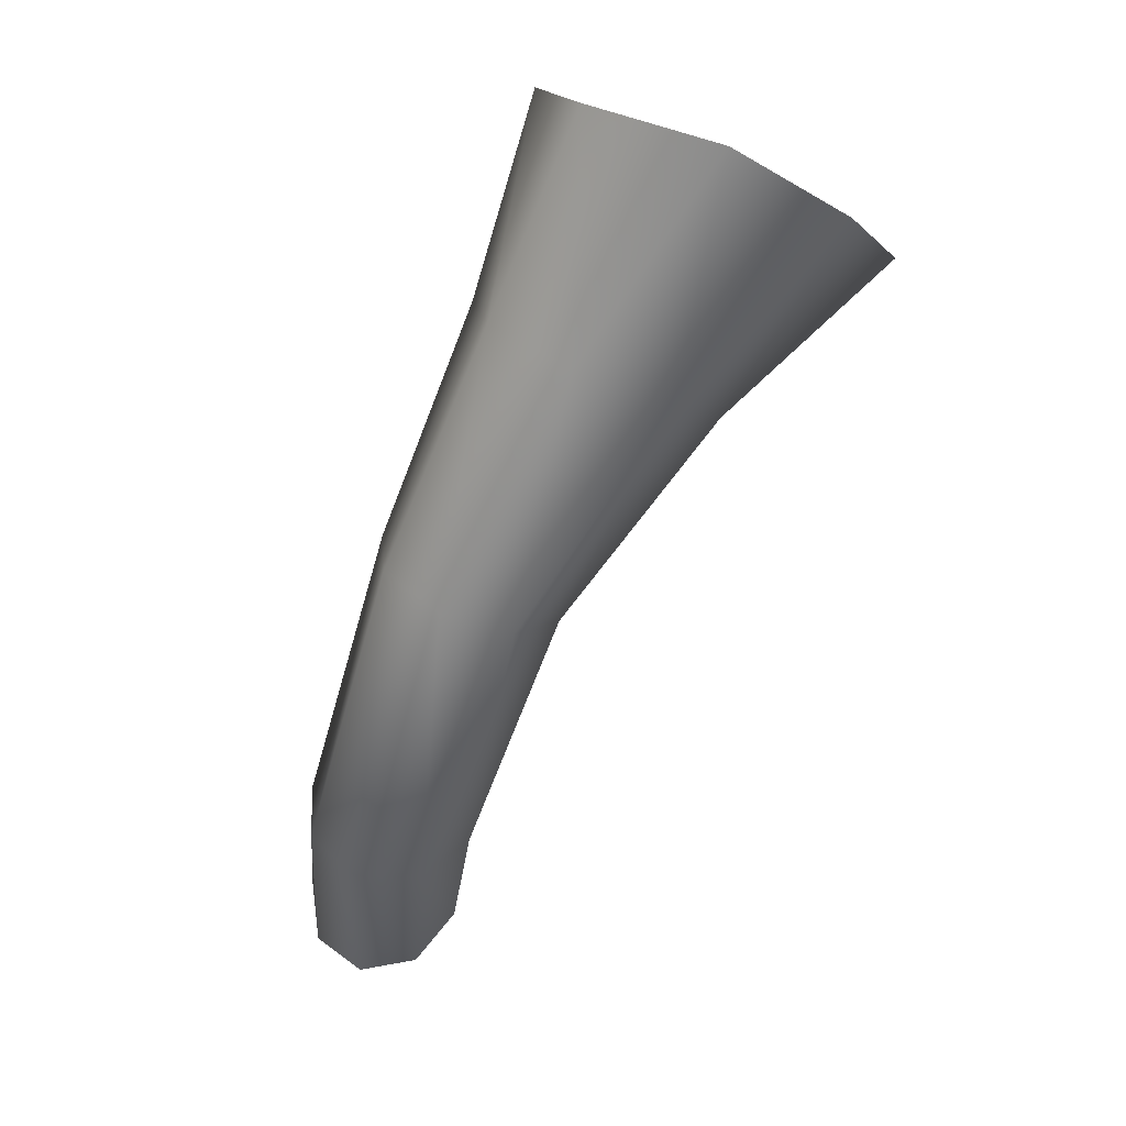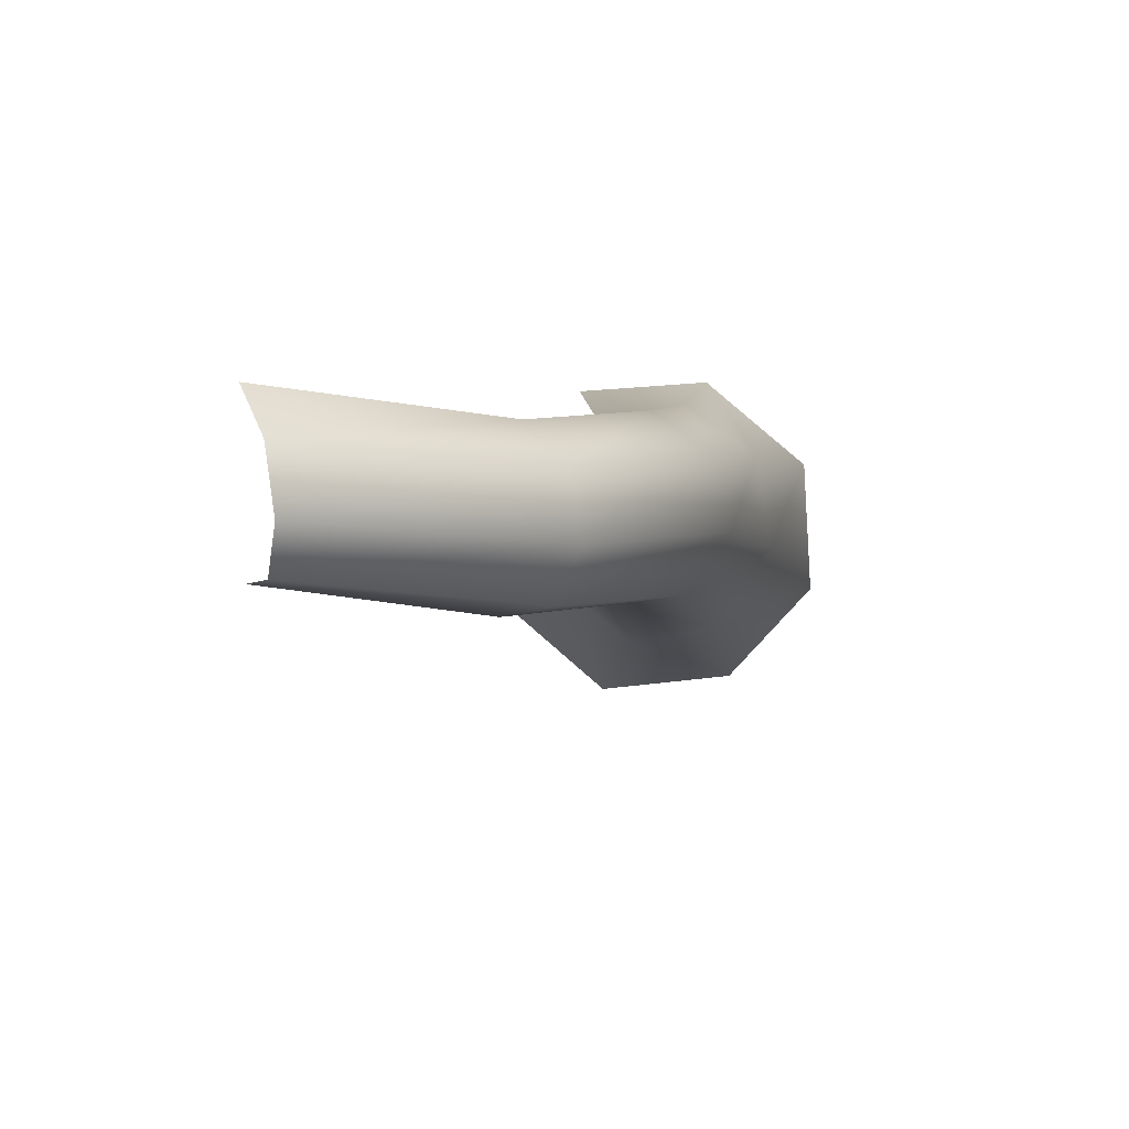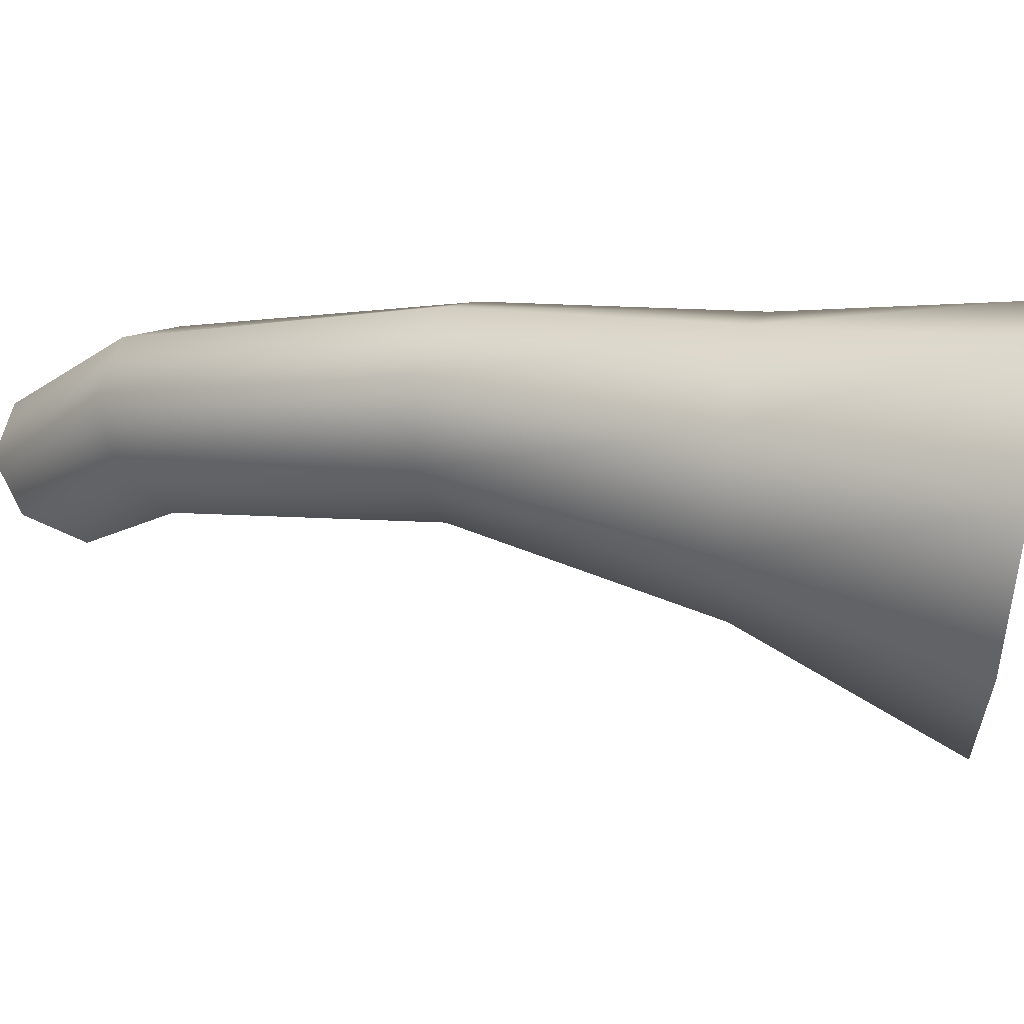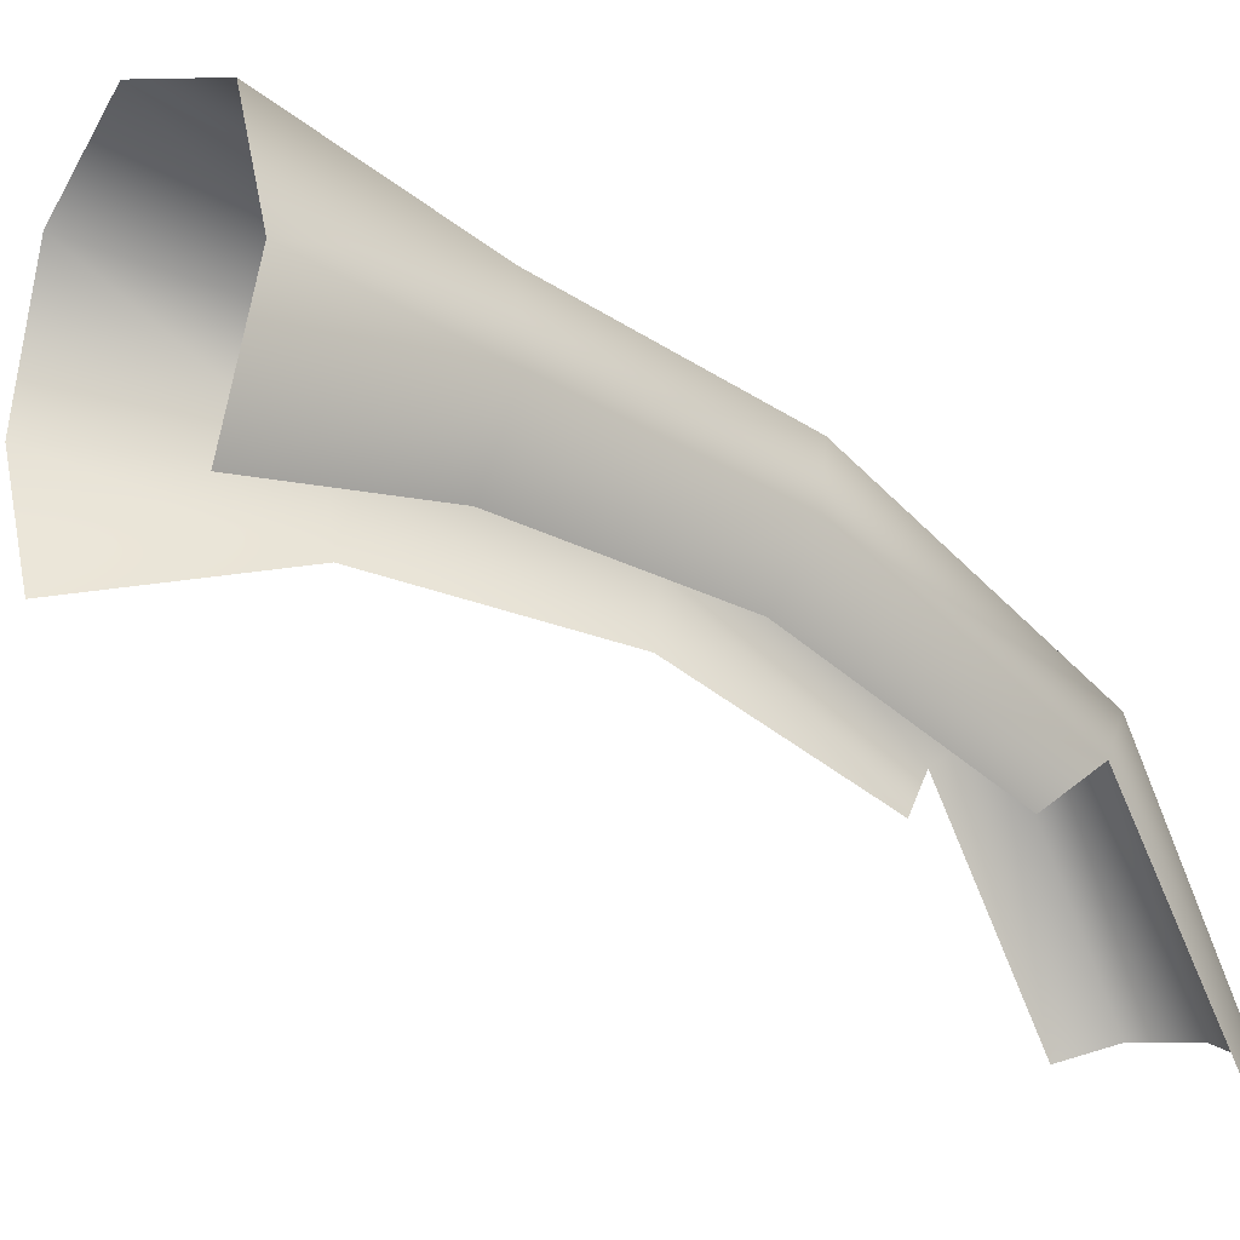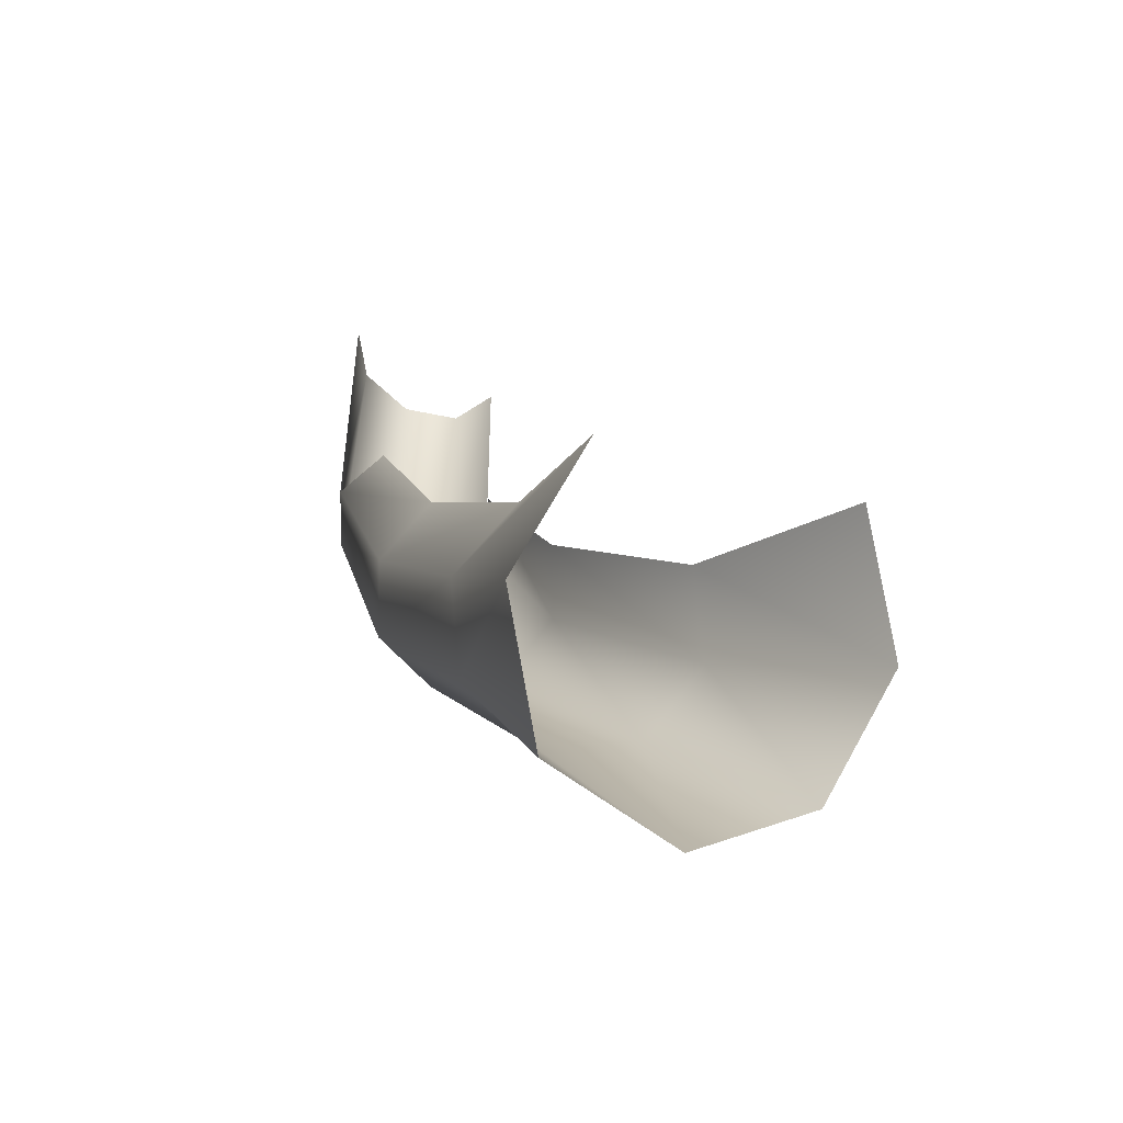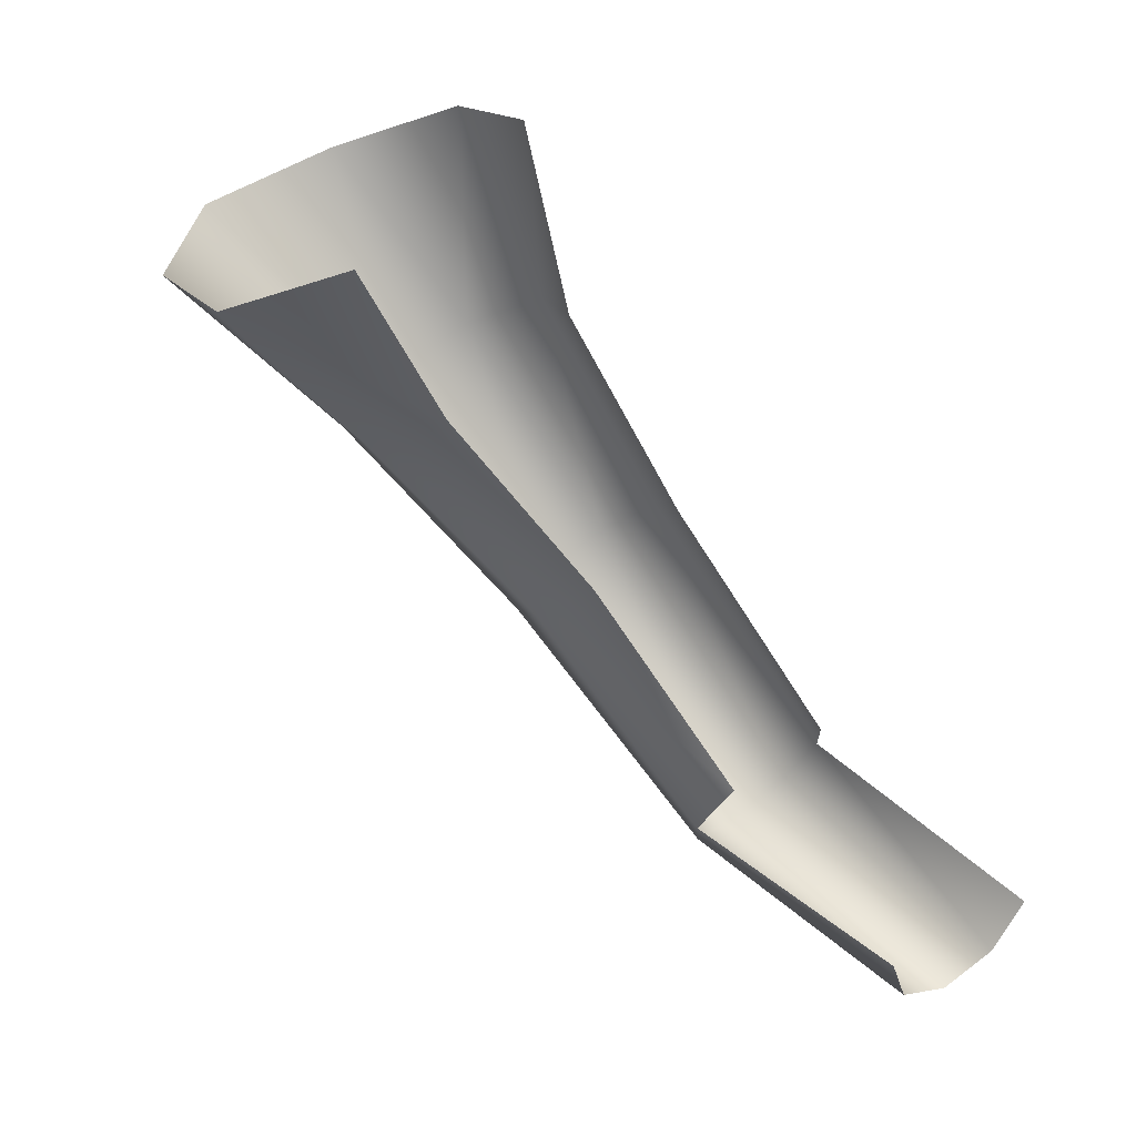
<metadata>
{"format":"obj","ext":"obj","renderer":"f3d","projection":"perspective","resolution":1024,"background":"white","views":[{"elev":-2.6,"azim":-172.7,"up":"+Z"},{"elev":-58.1,"azim":78.7,"up":"+Z"},{"elev":76.8,"azim":-107.5,"up":"+Y"},{"elev":-10.5,"azim":30.0,"up":"+Y"},{"elev":71.9,"azim":-166.0,"up":"+Z"},{"elev":15.6,"azim":-43.0,"up":"+Z"}]}
</metadata>
<code>
g EN_Line343
v 225.7 569.8 3783
v 140.1 601.3 3868
v 194.3 640.5 3894
v 271.2 590.2 3801
v 206 525.1 3784
v 120.1 527.4 3861
v 222.7 483.1 3801
v 151.6 462.7 3885
v 328.9 529.9 3843
v 294 555.4 3944
v 273.7 482.4 3943
v 307.8 486.5 3842
v 314.4 573.3 3826
v 263.4 621.2 3920
v 271.2 590.2 3801
v 194.3 640.5 3894
v 308.2 527.9 3678
v 342.9 544.1 3688
v 290.3 492.2 3685
v 299.2 458.4 3704
v 381 495.8 3729
v 362.4 460.9 3735
v 373.3 530.5 3709
v 342.9 544.1 3688
v 368.8 449 3552
v 402.8 455.5 3552
v 346.9 428.5 3570
v 350.3 405.5 3596
v 433.9 422.1 3598
v 412.5 400.9 3616
v 429.6 444.5 3571
v 402.8 455.5 3552
v 395.6 323.9 3493
v 428.3 323 3487
v 374.6 314.4 3519
v 455.4 313.2 3504
v 462.2 298.7 3535
v 428.3 323 3487
f 10 11 9
f 12 9 11
f 9 12 21
f 22 21 12
f 21 22 29
f 30 29 22
f 14 10 13
f 9 13 10
f 13 9 23
f 21 23 9
f 23 21 31
f 29 31 21
f 31 29 36
f 37 36 29
f 16 14 15
f 13 15 14
f 15 13 24
f 23 24 13
f 24 23 32
f 31 32 23
f 32 31 38
f 36 38 31
f 33 35 25
f 27 25 35
f 25 27 17
f 19 17 27
f 17 19 1
f 5 1 19
f 1 5 2
f 6 2 5
f 8 6 7
f 5 7 6
f 7 5 20
f 19 20 5
f 20 19 28
f 27 28 19
f 2 3 1
f 4 1 3
f 1 4 17
f 18 17 4
f 17 18 25
f 26 25 18
f 25 26 33
f 34 33 26

</code>
